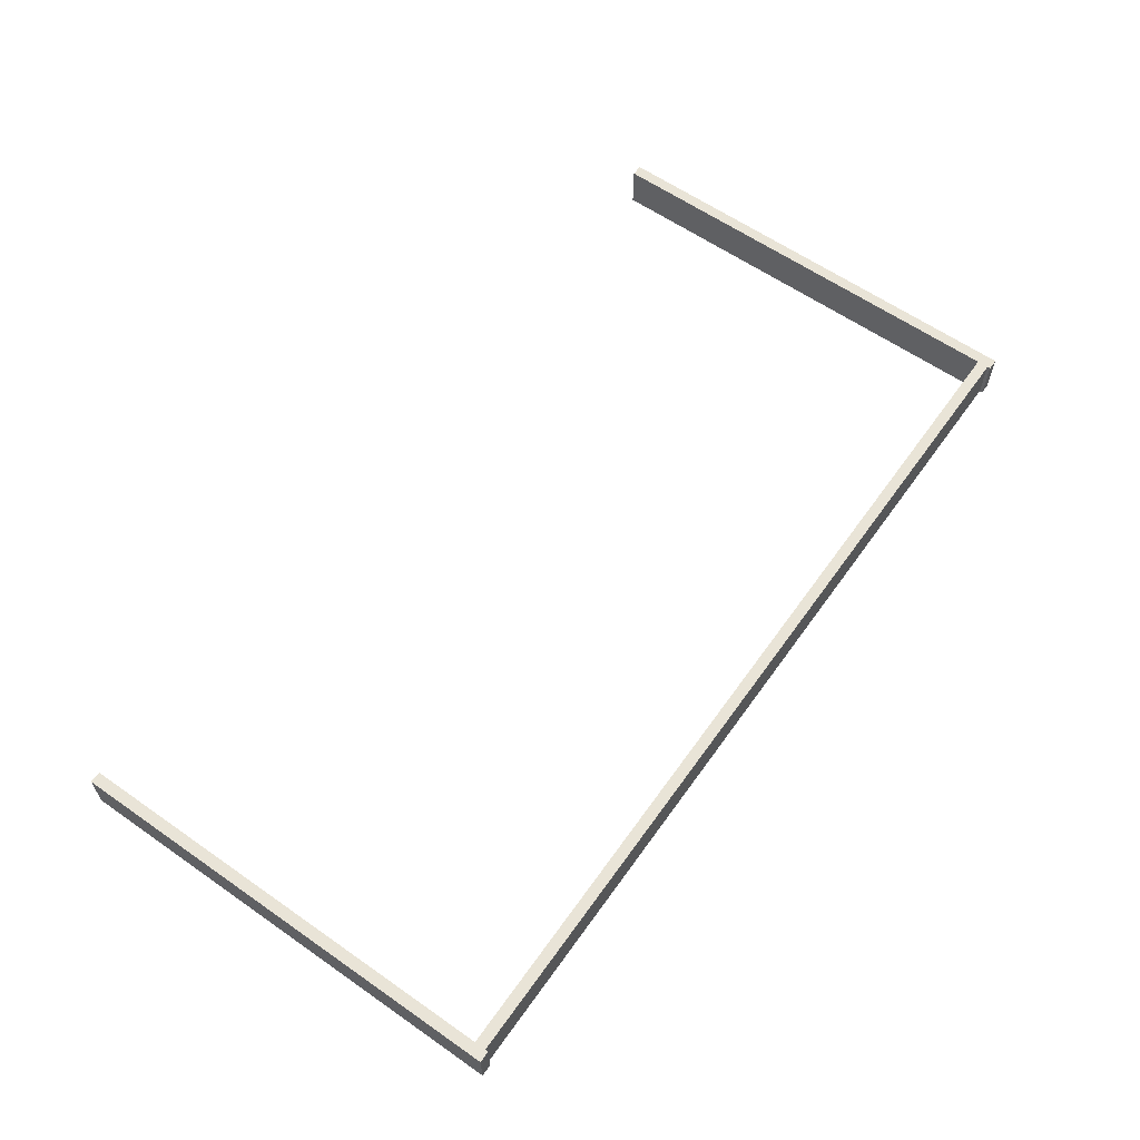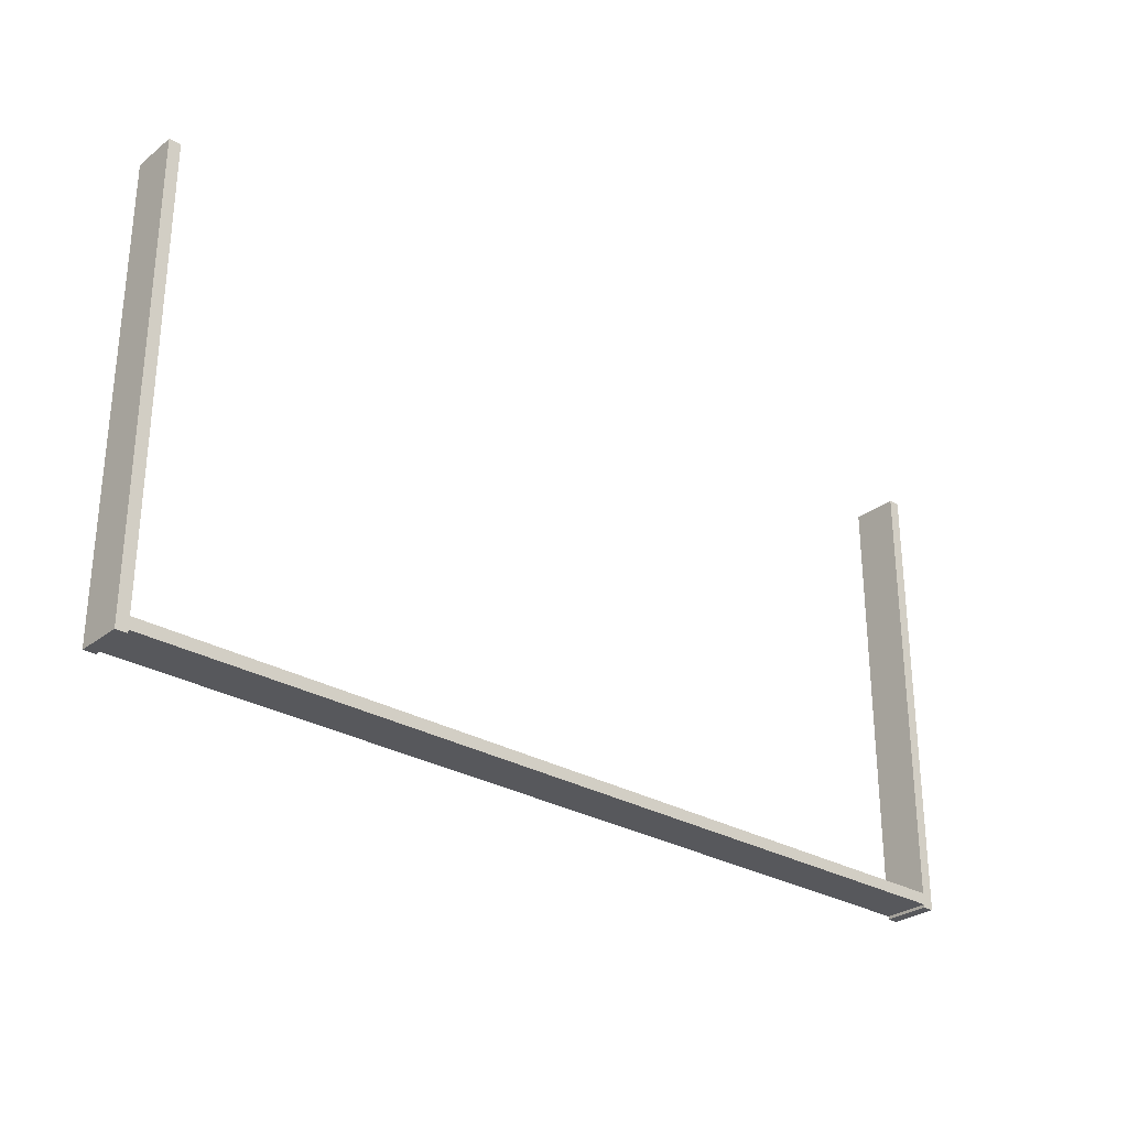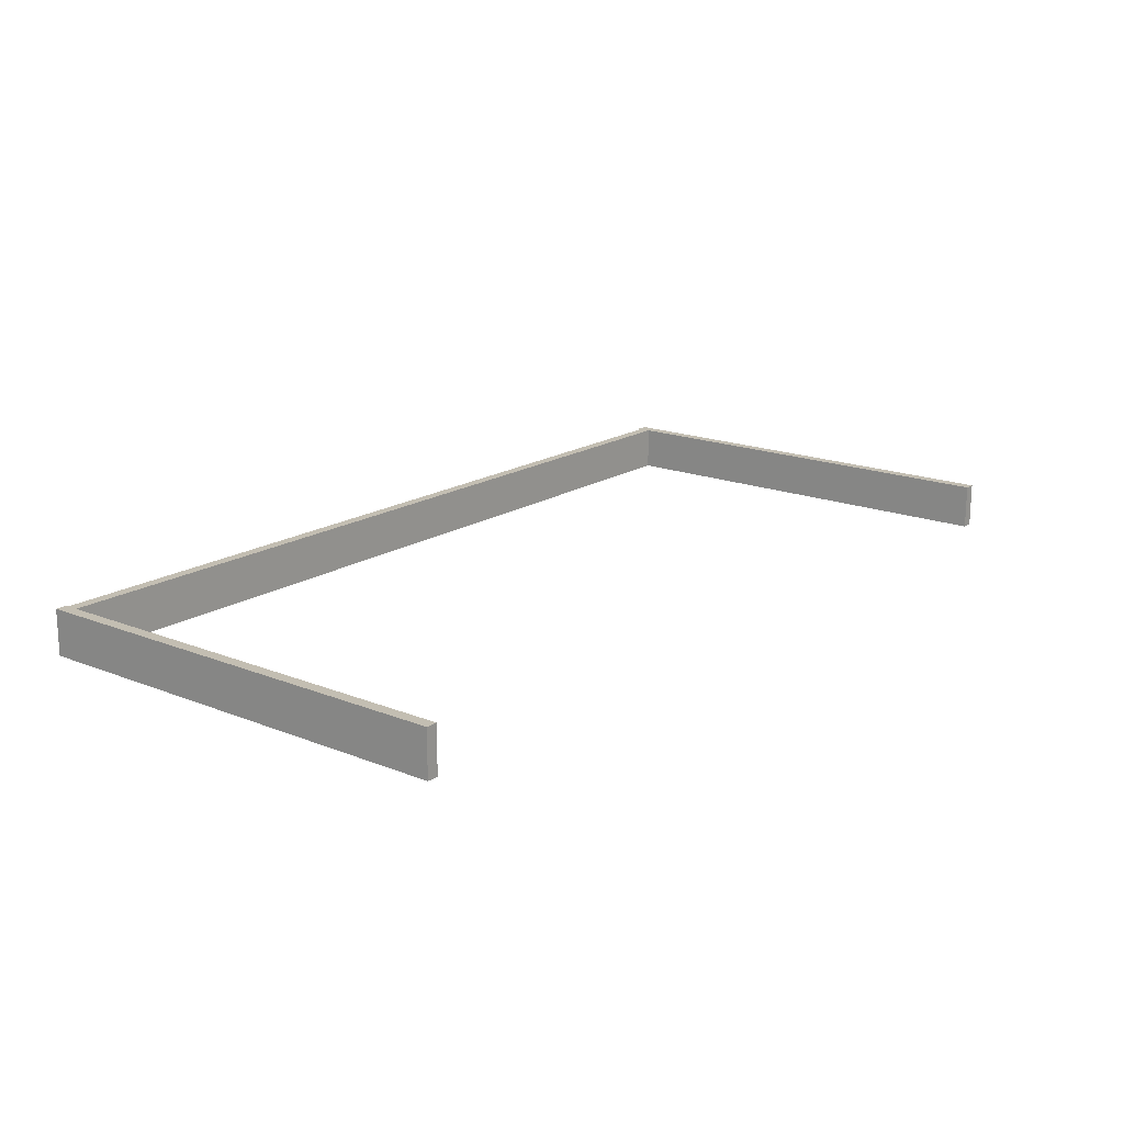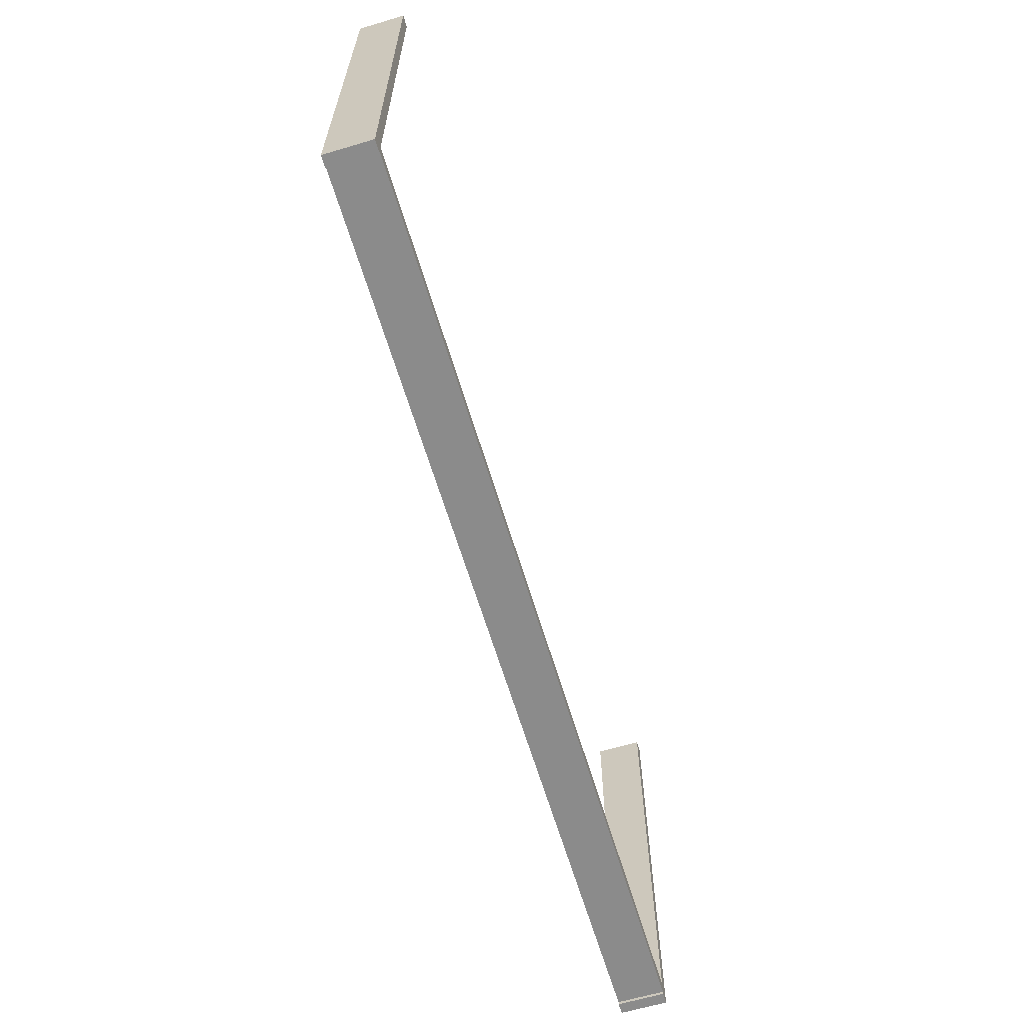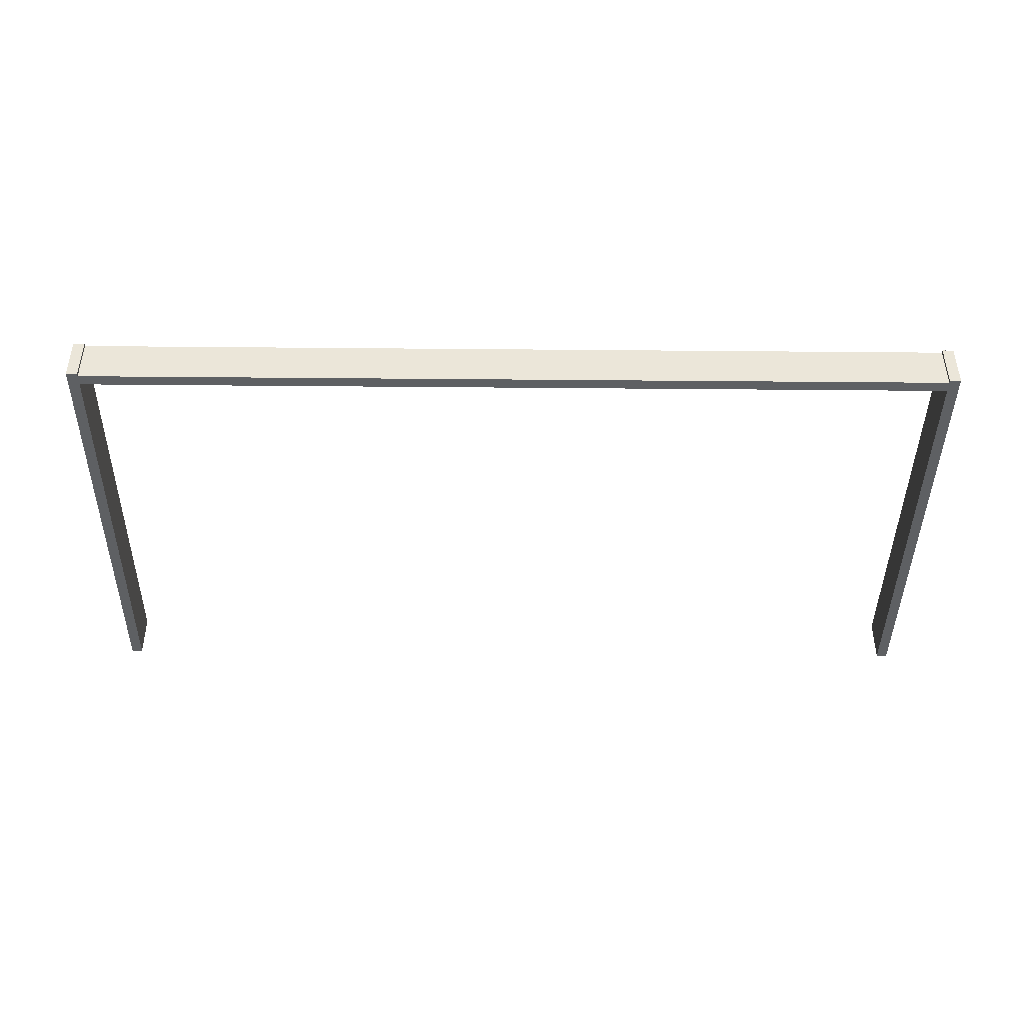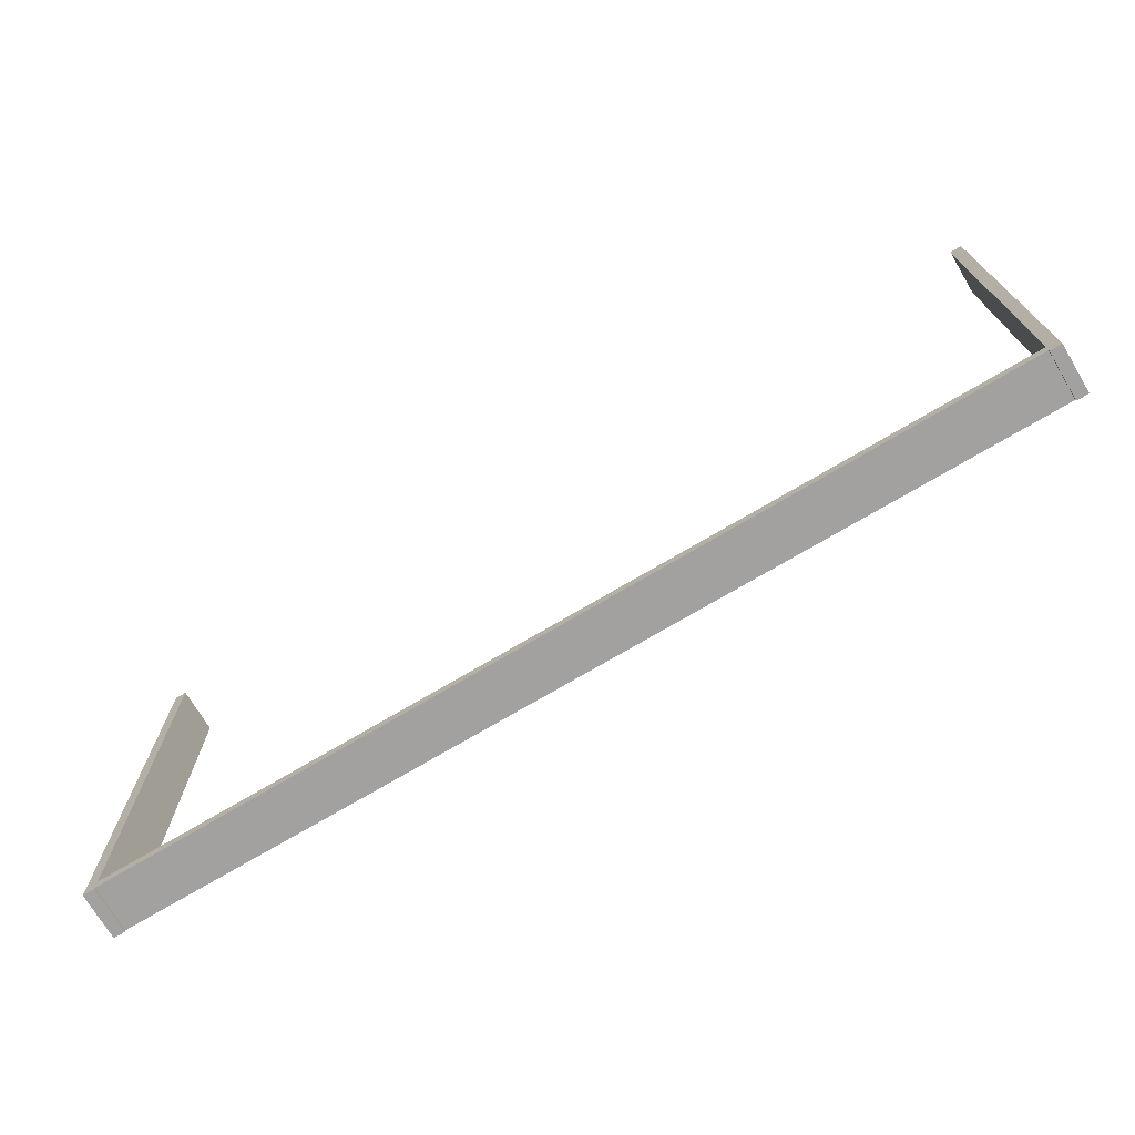
<metadata>
{"format":"obj","ext":"obj","renderer":"f3d","projection":"perspective","resolution":1024,"background":"white","views":[{"elev":61.2,"azim":125.4,"up":"+Y"},{"elev":-28.7,"azim":-41.3,"up":"+Z"},{"elev":17.4,"azim":-51.6,"up":"+Y"},{"elev":-63.8,"azim":-73.3,"up":"+Z"},{"elev":-42.5,"azim":179.4,"up":"+Y"},{"elev":-72.3,"azim":30.8,"up":"+Z"}]}
</metadata>
<code>
v 0 -0.275 0.01589
v 0 -0.275 0.003388
v 0 -0.225 0.01589
v 0 -0.225 0.003388
v -0.4875 -0.275 0
v -0.4875 -0.275 0.5
v -0.4875 -0.225 0
v -0.4875 -0.225 0.5
v -0.5 -0.275 0
v -0.5 -0.275 0.01589
v -0.5 -0.275 0.003388
v -0.5 -0.275 0.5
v -0.5 -0.225 0
v -0.5 -0.225 0.01589
v -0.5 -0.225 0.003388
v -0.5 -0.225 0.5
v 0.5 -0.275 0
v 0.5 -0.275 0.01589
v 0.5 -0.275 0.003388
v 0.5 -0.275 0.5
v 0.5 -0.225 0
v 0.5 -0.225 0.01589
v 0.5 -0.225 0.003388
v 0.5 -0.225 0.5
v 0.4875 -0.275 0
v 0.4875 -0.275 0.5
v 0.4875 -0.225 0
v 0.4875 -0.225 0.5
f 15 11 10
f 1 10 11
f 3 14 10
f 4 15 14
f 2 11 15
f 4 3 1
f 15 10 14
f 1 11 2
f 3 10 1
f 4 14 3
f 2 15 4
f 4 1 2
f 16 12 6
f 5 6 12
f 7 8 6
f 13 16 8
f 9 12 16
f 13 7 5
f 16 6 8
f 5 12 9
f 7 6 5
f 13 8 7
f 9 16 13
f 13 5 9
f 23 19 18
f 1 18 19
f 3 22 18
f 4 23 22
f 2 19 23
f 4 3 1
f 23 18 22
f 1 19 2
f 3 18 1
f 4 22 3
f 2 23 4
f 4 1 2
f 24 20 26
f 25 26 20
f 27 28 26
f 21 24 28
f 17 20 24
f 21 27 25
f 24 26 28
f 25 20 17
f 27 26 25
f 21 28 27
f 17 24 21
f 21 25 17

</code>
